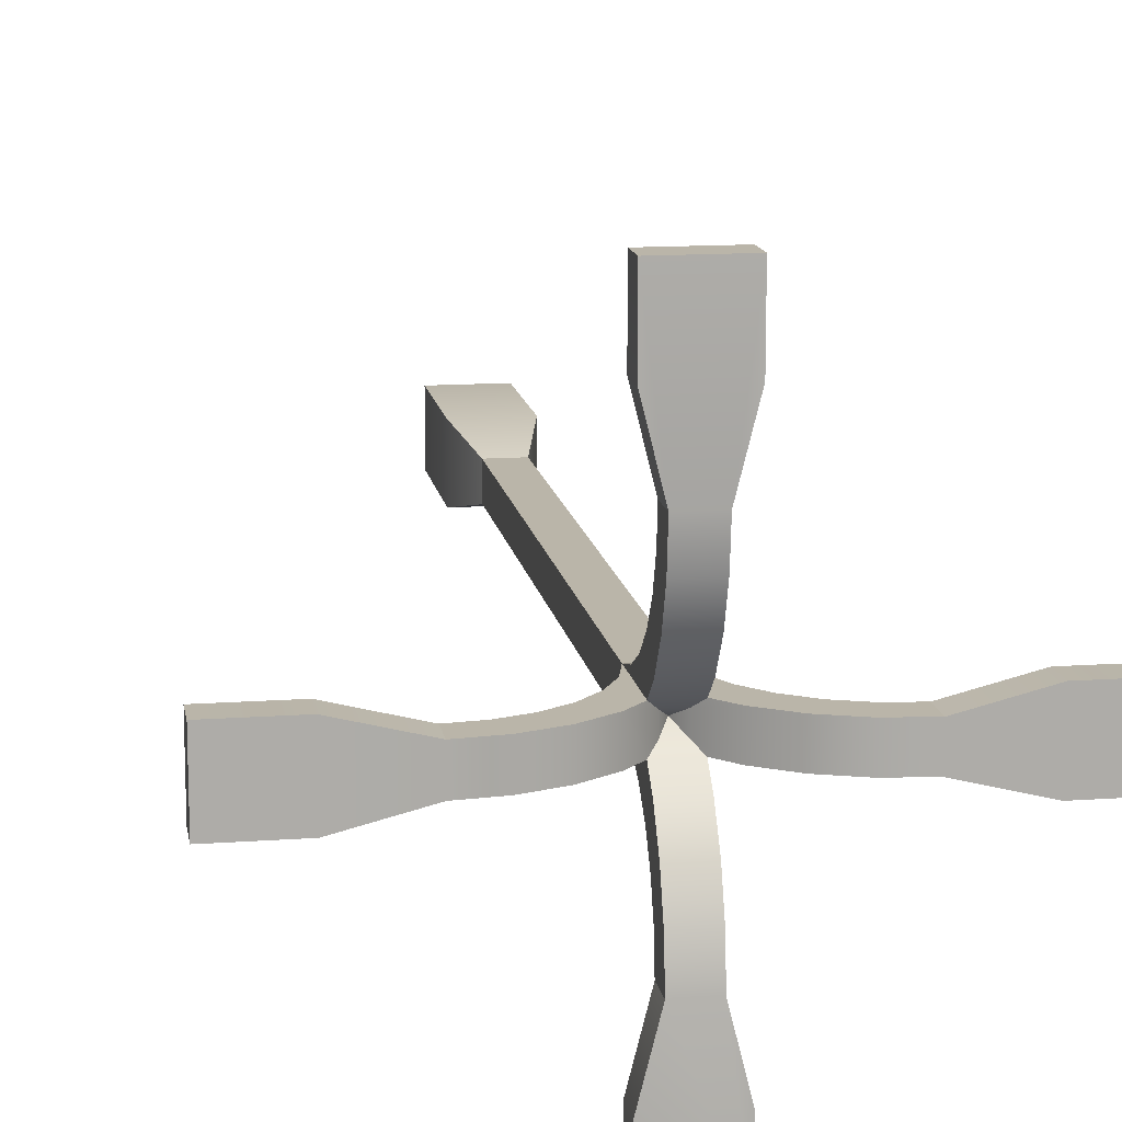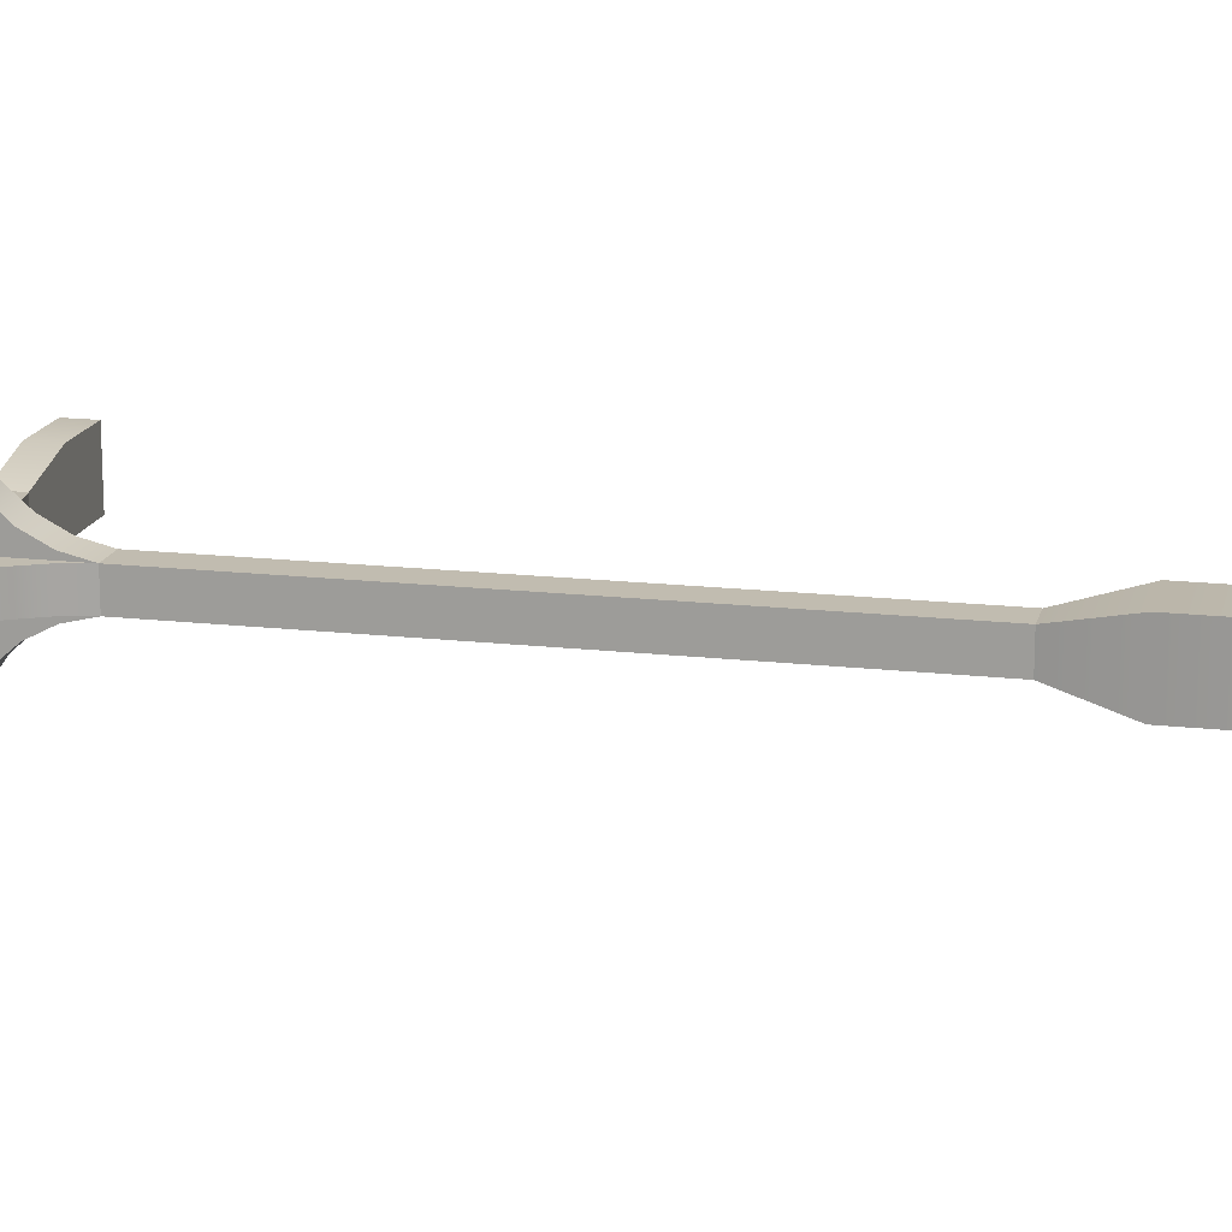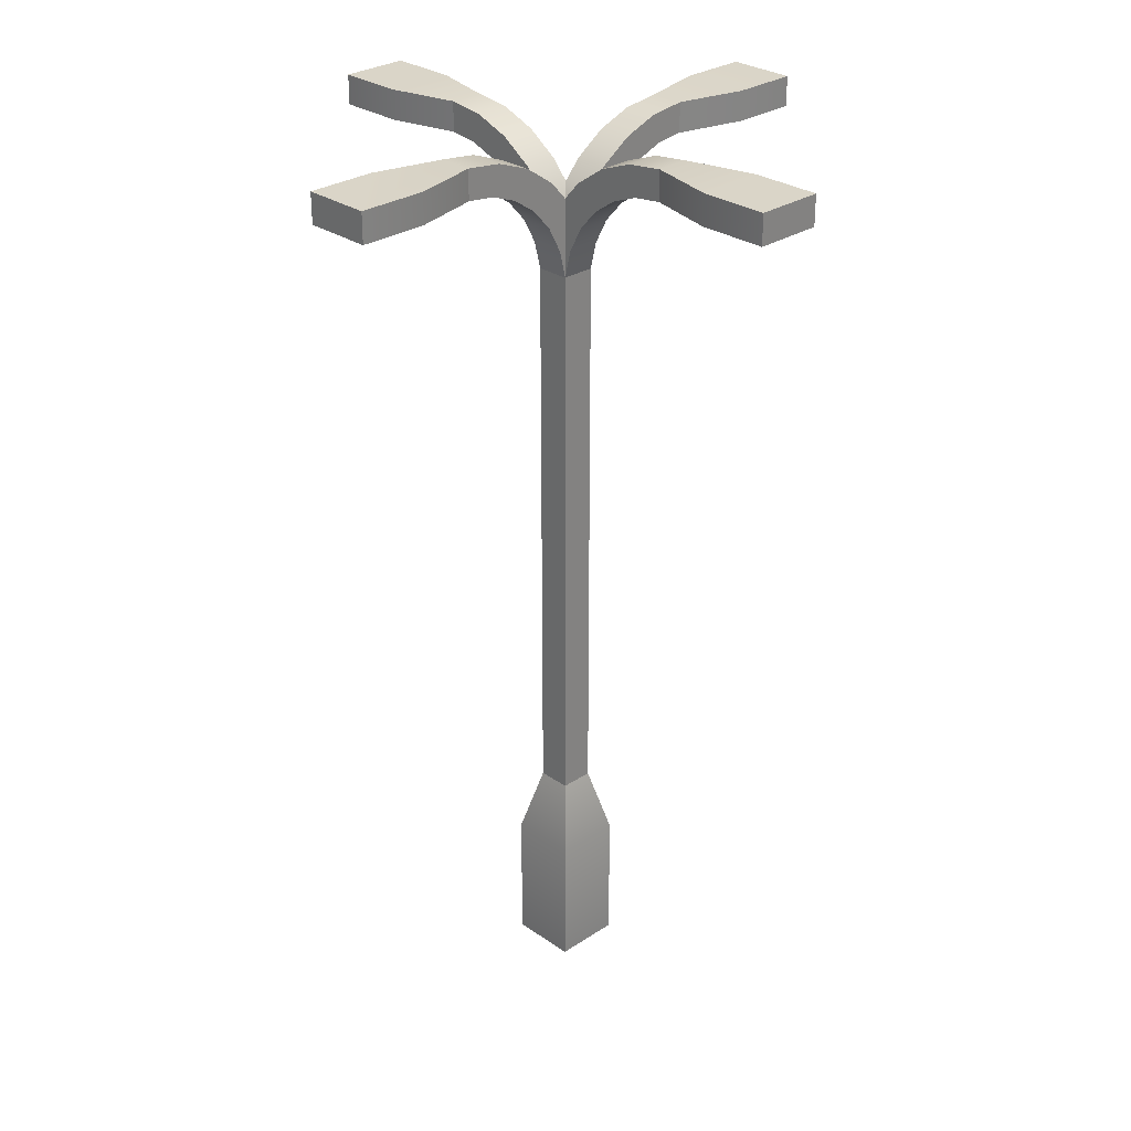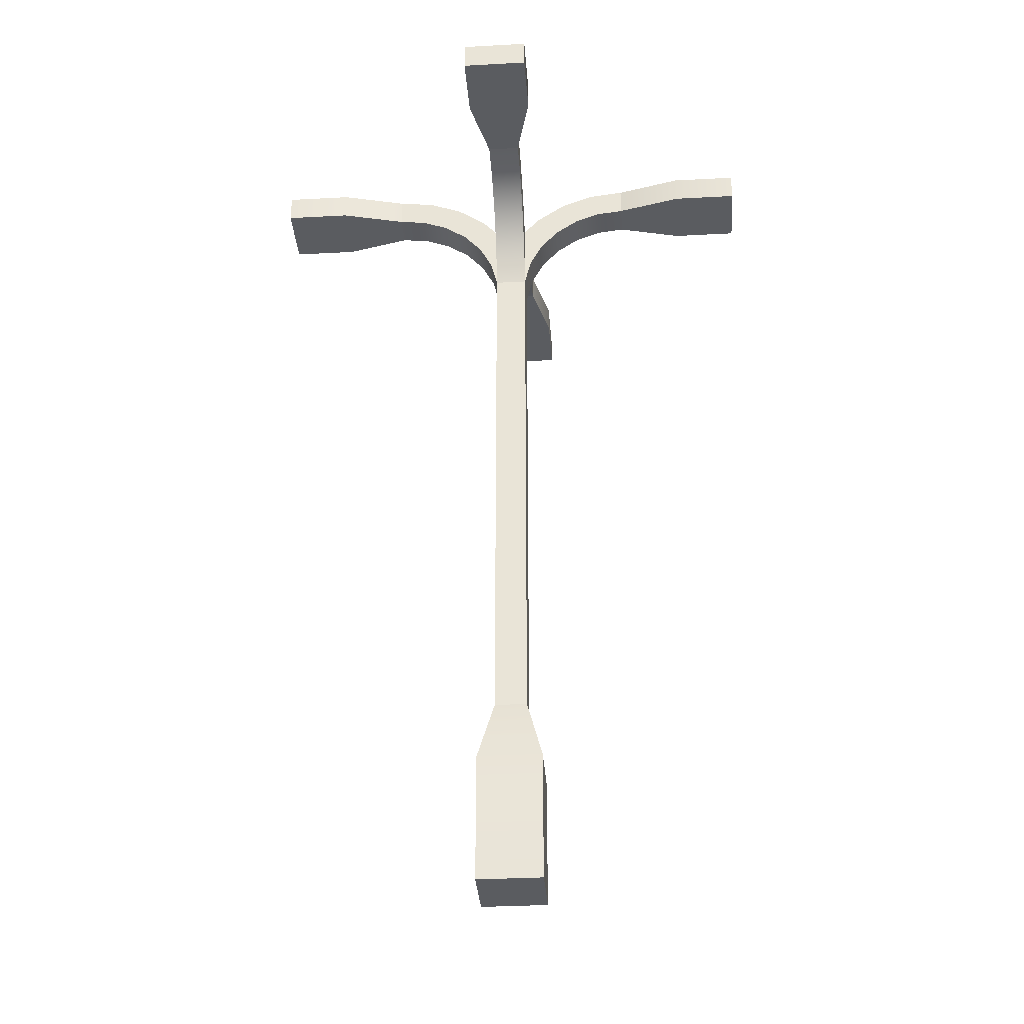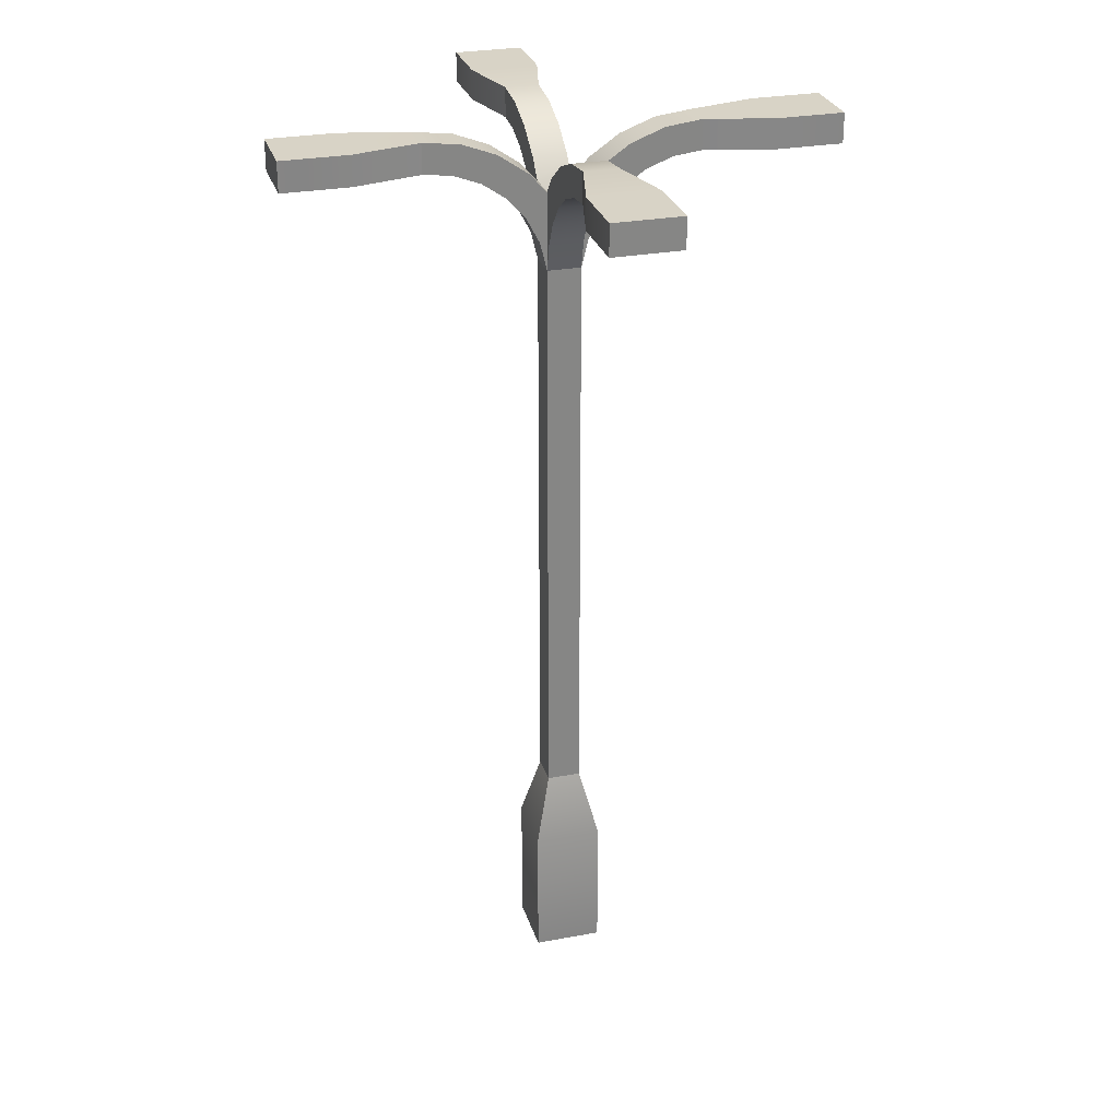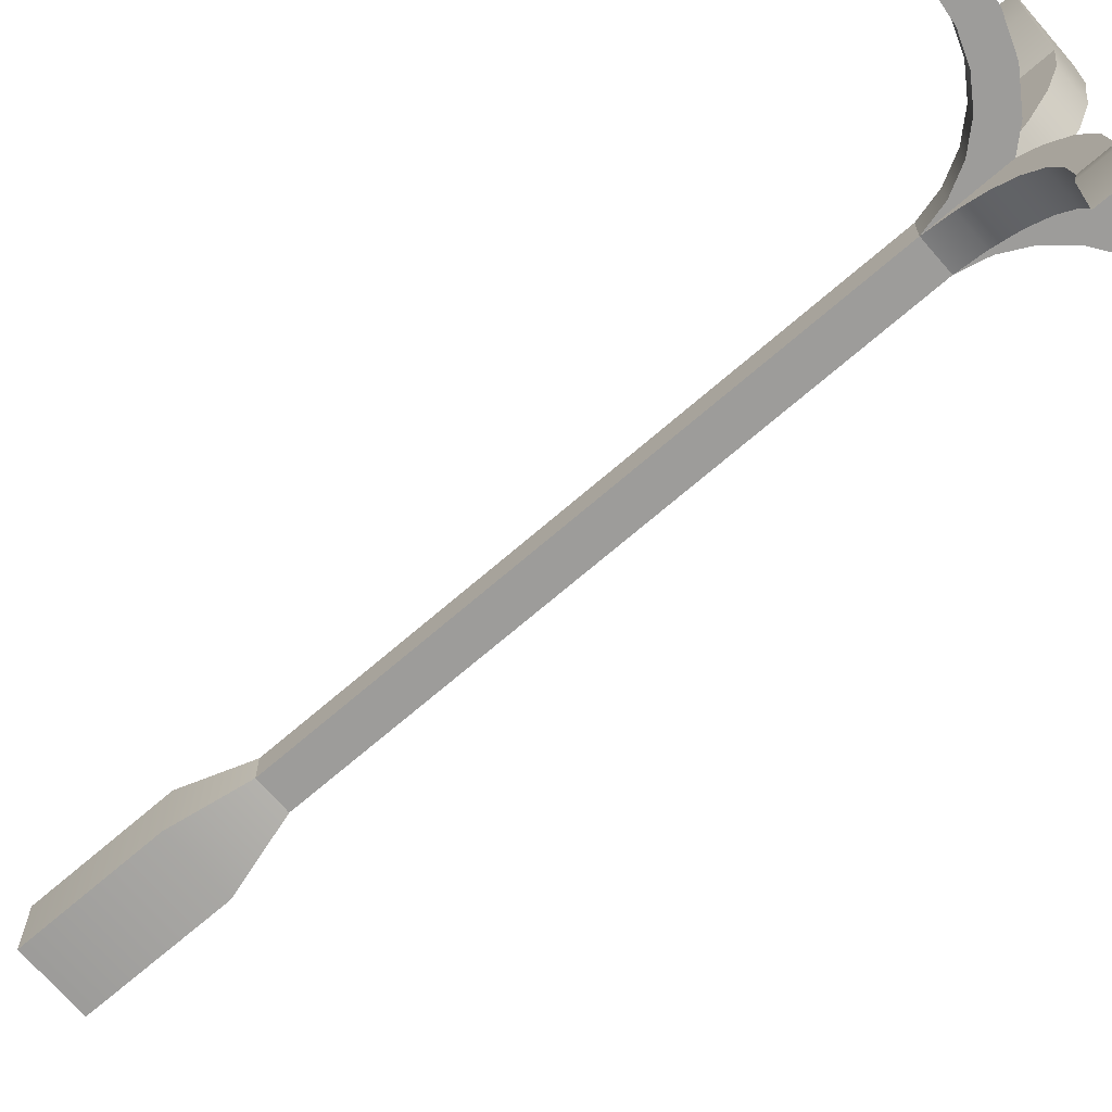
<metadata>
{"format":"obj","ext":"obj","renderer":"f3d","projection":"perspective","resolution":1024,"background":"white","views":[{"elev":13.5,"azim":170.8,"up":"+Z"},{"elev":16.5,"azim":-76.9,"up":"+Z"},{"elev":29.1,"azim":-134.3,"up":"+Y"},{"elev":-34.0,"azim":-85.8,"up":"+Y"},{"elev":28.0,"azim":-105.8,"up":"+Y"},{"elev":-70.0,"azim":130.9,"up":"+Z"}]}
</metadata>
<code>
o light_curvedCross
v -1.2 5.4 0.2
v -1.6 5.222 0.2
v -1.2 5.222 0.2
v -1.6 5.4 0.2
v -0.5826 5.374 -0.1
v -0.8 5.4 0.1
v -0.5826 5.374 0.1
v -0.8 5.4 -0.1
v -0.219 4.916 0.1
v -0.3317 5.044 -0.1
v -0.219 4.916 -0.1
v -0.3317 5.044 0.1
v -0.1403 4.765 0.1
v -0.1403 4.765 -0.1
v 0.1403 4.765 0.1
v 0.1 4.6 -0.1
v 0.1403 4.765 -0.1
v 0.1 4.6 0.1
v -0.8 5.222 0.1
v -1.6 5.4 -0.2
v -1.6 5.222 -0.2
v -0.378 5.296 -0.1
v -0.378 5.296 0.1
v 0.6309 5.202 0.1
v 0.8 5.222 -0.1
v 0.8 5.222 0.1
v 0.6309 5.202 -0.1
v 1.2 5.4 0.2
v 1.2 5.222 0.2
v 0.8 5.4 0.1
v 1.6 5.4 0.2
v 1.6 5.222 0.2
v -0.4717 5.141 0.1
v -0.4717 5.141 -0.1
v -1.2 5.4 -0.2
v -0.8 5.222 -0.1
v -1.2 5.222 -0.2
v 0.3317 5.044 0.1
v 0.4717 5.141 -0.1
v 0.4717 5.141 0.1
v 0.3317 5.044 -0.1
v -0.6309 5.202 -0.1
v -0.6309 5.202 0.1
v 1.6 5.222 -0.2
v 1.6 5.4 -0.2
v -0.1979 5.171 -0.1
v -0.1979 5.171 0.1
v 0.5826 5.374 -0.1
v 0.378 5.296 0.1
v 0.5826 5.374 0.1
v 0.378 5.296 -0.1
v -0.1 5.044 -0.3317
v 0.1 4.916 -0.219
v -0.1 4.916 -0.219
v 0.1 5.044 -0.3317
v -0.2 0.8 0.2
v -0.1 1.2 -0.1
v -0.2 0.8 -0.2
v -0.1 1.2 0.1
v 0.2 5.4 1.2
v 0.1 5.222 0.8
v 0.1 5.4 0.8
v 0.2 5.222 1.2
v 0.05303 5.007 0.05303
v 0 4.905 0
v -0.05303 5.007 0.05303
v 0.1 5.374 0.5826
v -0.1 5.4 0.8
v -0.1 5.374 0.5826
v 0.2 5.4 1.6
v -0.2 5.222 1.6
v 0.2 5.222 1.6
v -0.2 5.4 1.6
v -0.2 5.4 -1.6
v 0.2 5.4 -1.2
v 0.2 5.4 -1.6
v 0.1 5.4 -0.8
v -0.1 5.4 -0.8
v -0.2 5.4 -1.2
v -0.1 5.296 -0.378
v 0.1 5.171 -0.1979
v 0.1 5.296 -0.378
v -0.1 5.171 -0.1979
v -0.1 5.141 -0.4717
v 0.1 5.202 -0.6309
v 0.1 5.141 -0.4717
v -0.1 5.202 -0.6309
v 0.1 1.2 0.1
v -0.1 4.6 0.1
v 0.1 5.06 0.1
v 0.219 4.916 0.1
v 0.1979 5.171 0.1
v -0.1 5.06 0.1
v 0.2 0.8 0.2
v 0.2 0 -0.2
v 0.2 0.8 -0.2
v 0.2 -0 0.2
v 0.1 5.06 -0.1
v -0.05303 5.007 -0.05303
v 0.05303 5.007 -0.05303
v -0.1 5.06 -0.1
v -0.1 5.374 -0.5826
v 0.1 5.374 -0.5826
v 0.219 4.916 -0.1
v -0.1 5.222 0.8
v -0.2 5.4 1.2
v -0.2 5.222 1.2
v 1.2 5.4 -0.2
v 0.8 5.4 -0.1
v 1.2 5.222 -0.2
v -0.1 5.222 -0.8
v -0.2 5.222 -1.2
v 0.1 5.222 -0.8
v -0.1 4.6 -0.1
v -0.2 -0 0.2
v 0.1 5.171 0.1979
v -0.1 5.171 0.1979
v 0.1 5.202 0.6309
v -0.1 5.202 0.6309
v 0.1979 5.171 -0.1
v -0.1 4.765 0.1403
v 0.1 4.765 0.1403
v 0.1 1.2 -0.1
v -0.2 0 -0.2
v 0.1 5.141 0.4717
v -0.1 5.044 0.3317
v 0.1 5.044 0.3317
v -0.1 5.141 0.4717
v 0.1 4.765 -0.1403
v 0.1 4.916 0.219
v 0.1 5.296 0.378
v 0.2 5.222 -1.6
v -0.2 5.222 -1.6
v -0.1 4.765 -0.1403
v -0.1 5.296 0.378
v -0.1 4.916 0.219
v 0.2 5.222 -1.2
f 1 2 3
f 2 1 4
f 5 6 7
f 6 5 8
f 9 10 11
f 10 9 12
f 13 11 14
f 11 13 9
f 15 16 17
f 16 15 18
f 6 3 19
f 3 6 1
f 2 20 21
f 20 2 4
f 22 7 23
f 7 22 5
f 24 25 26
f 25 24 27
f 28 26 29
f 26 28 30
f 31 29 32
f 29 31 28
f 33 10 12
f 10 33 34
f 35 36 37
f 36 35 8
f 38 39 40
f 39 38 41
f 19 42 43
f 42 19 36
f 8 1 6
f 1 8 35
f 1 35 4
f 4 35 20
f 31 44 45
f 44 31 32
f 43 34 33
f 34 43 42
f 46 23 47
f 23 46 22
f 20 37 21
f 37 20 35
f 48 49 50
f 49 48 51
f 52 53 54
f 53 52 55
f 56 57 58
f 57 56 59
f 60 61 62
f 61 60 63
f 64 65 66
f 67 68 62
f 68 67 69
f 70 71 72
f 71 70 73
f 74 75 76
f 75 74 77
f 77 74 78
f 78 74 79
f 80 81 82
f 81 80 83
f 84 85 86
f 85 84 87
f 18 59 88
f 59 18 89
f 15 90 18
f 90 15 91
f 90 91 38
f 90 38 40
f 90 40 92
f 92 40 24
f 92 24 49
f 49 24 26
f 49 26 30
f 49 30 50
f 93 13 89
f 13 93 9
f 9 93 12
f 12 93 33
f 33 93 47
f 33 47 43
f 43 47 23
f 43 23 19
f 19 23 6
f 6 23 7
f 94 95 96
f 95 94 97
f 98 99 100
f 99 98 101
f 101 98 83
f 83 98 81
f 77 102 103
f 102 77 78
f 91 17 104
f 17 91 15
f 105 106 68
f 106 105 107
f 45 28 31
f 28 45 108
f 28 108 30
f 30 108 109
f 109 110 25
f 110 109 108
f 70 63 60
f 63 70 72
f 109 50 30
f 50 109 48
f 62 70 60
f 70 62 73
f 73 62 68
f 73 68 106
f 108 44 110
f 44 108 45
f 111 79 112
f 79 111 78
f 87 113 85
f 113 87 111
f 89 14 114
f 14 89 13
f 38 104 41
f 104 38 91
f 94 115 97
f 115 94 56
f 93 64 66
f 64 93 90
f 90 93 116
f 116 93 117
f 105 118 61
f 118 105 119
f 51 92 49
f 92 51 120
f 40 27 24
f 27 40 39
f 71 106 107
f 106 71 73
f 18 121 89
f 121 18 122
f 123 94 96
f 94 123 88
f 58 95 124
f 95 58 96
f 125 126 127
f 126 125 128
f 18 123 16
f 123 18 88
f 129 98 16
f 129 81 98
f 53 81 129
f 55 81 53
f 55 82 81
f 86 82 55
f 86 103 82
f 85 103 86
f 85 77 103
f 77 85 113
f 116 18 90
f 18 116 122
f 122 116 130
f 130 116 131
f 130 131 127
f 127 131 125
f 125 131 67
f 125 67 118
f 118 67 62
f 118 62 61
f 57 96 58
f 96 57 123
f 74 132 133
f 132 74 76
f 134 16 114
f 16 134 129
f 52 86 55
f 86 52 84
f 117 131 116
f 131 117 135
f 88 56 94
f 56 88 59
f 98 17 16
f 17 98 104
f 104 98 41
f 41 98 39
f 39 98 120
f 39 120 27
f 27 120 51
f 27 51 25
f 25 51 109
f 109 51 48
f 123 114 16
f 114 123 57
f 14 101 114
f 101 14 11
f 101 11 10
f 101 10 34
f 101 34 46
f 46 34 42
f 46 42 22
f 22 42 36
f 22 36 8
f 22 8 5
f 54 129 134
f 129 54 53
f 135 67 131
f 67 135 69
f 127 136 130
f 136 127 126
f 112 74 133
f 74 112 79
f 102 82 103
f 82 102 80
f 64 100 65
f 87 78 111
f 78 87 102
f 102 87 84
f 102 84 80
f 80 84 52
f 80 52 83
f 83 52 54
f 83 54 134
f 83 134 101
f 101 134 114
f 59 114 57
f 114 59 89
f 121 93 89
f 93 121 117
f 117 121 136
f 117 136 135
f 135 136 126
f 135 126 128
f 135 128 69
f 69 128 119
f 69 119 68
f 68 119 105
f 46 99 101
f 99 46 47
f 99 47 66
f 66 47 93
f 118 128 125
f 128 118 119
f 115 58 124
f 58 115 56
f 75 132 76
f 132 75 137
f 77 137 75
f 137 77 113
f 130 121 122
f 121 130 136
f 99 65 100
f 66 65 99
f 98 92 120
f 92 98 100
f 92 100 64
f 92 64 90
f 3 36 19
f 36 3 37
f 37 3 2
f 37 2 21
f 29 44 32
f 44 29 110
f 110 29 26
f 110 26 25
f 72 61 63
f 61 72 71
f 61 71 105
f 105 71 107
f 113 132 137
f 132 113 133
f 133 113 111
f 133 111 112
f 115 95 97
f 95 115 124

</code>
